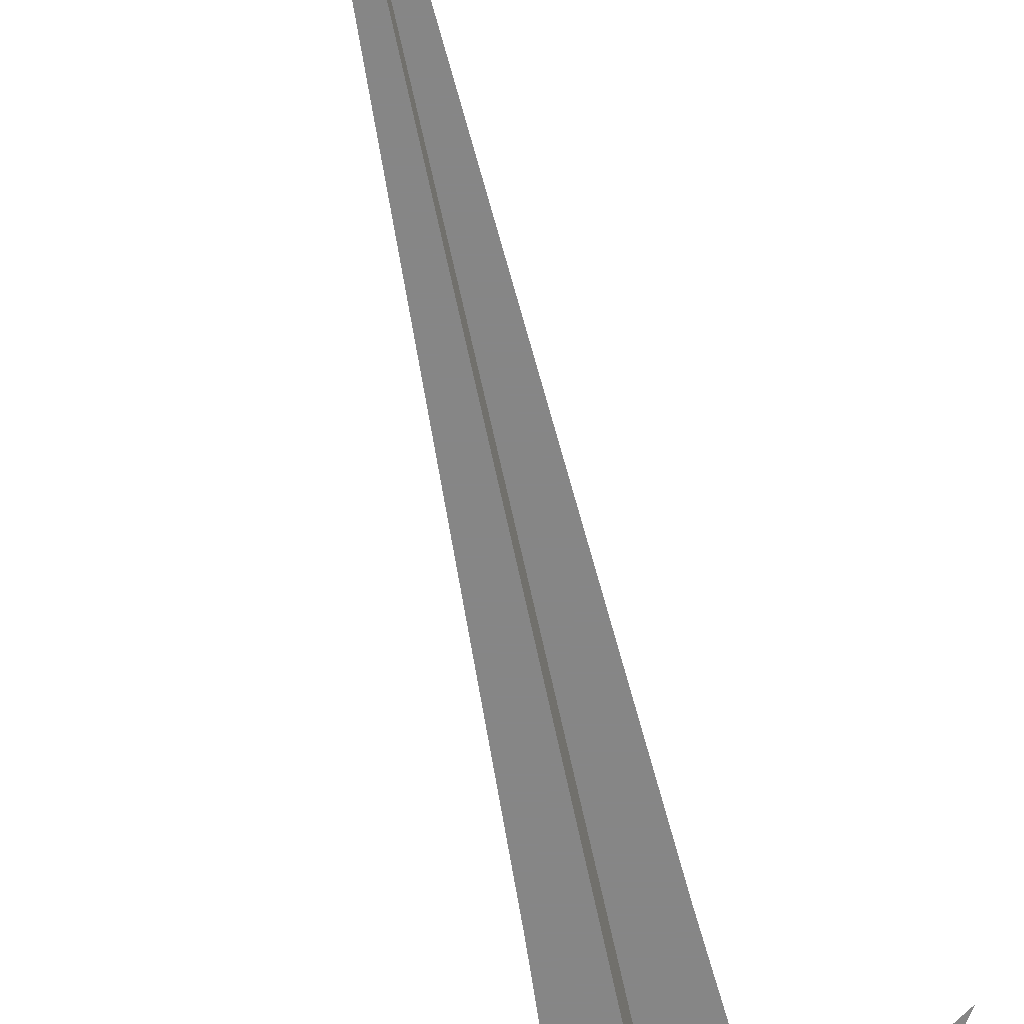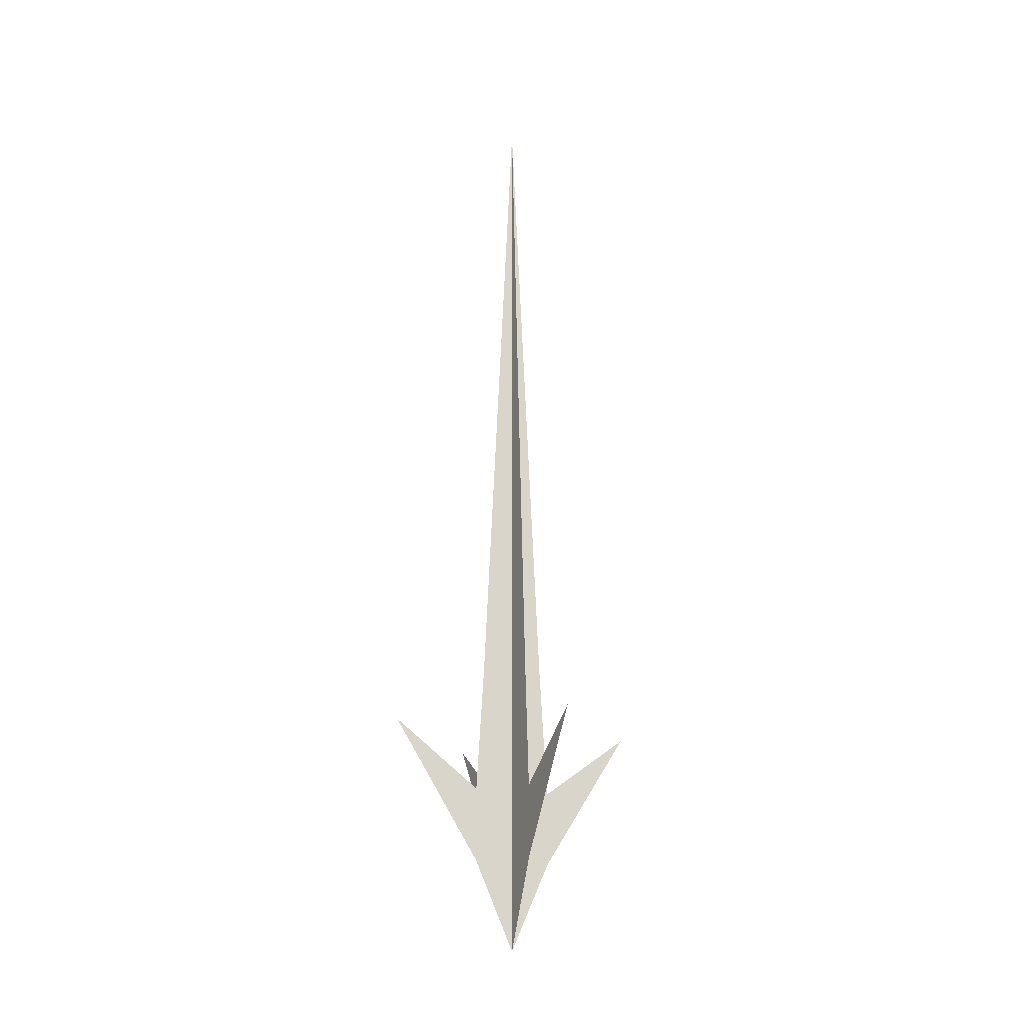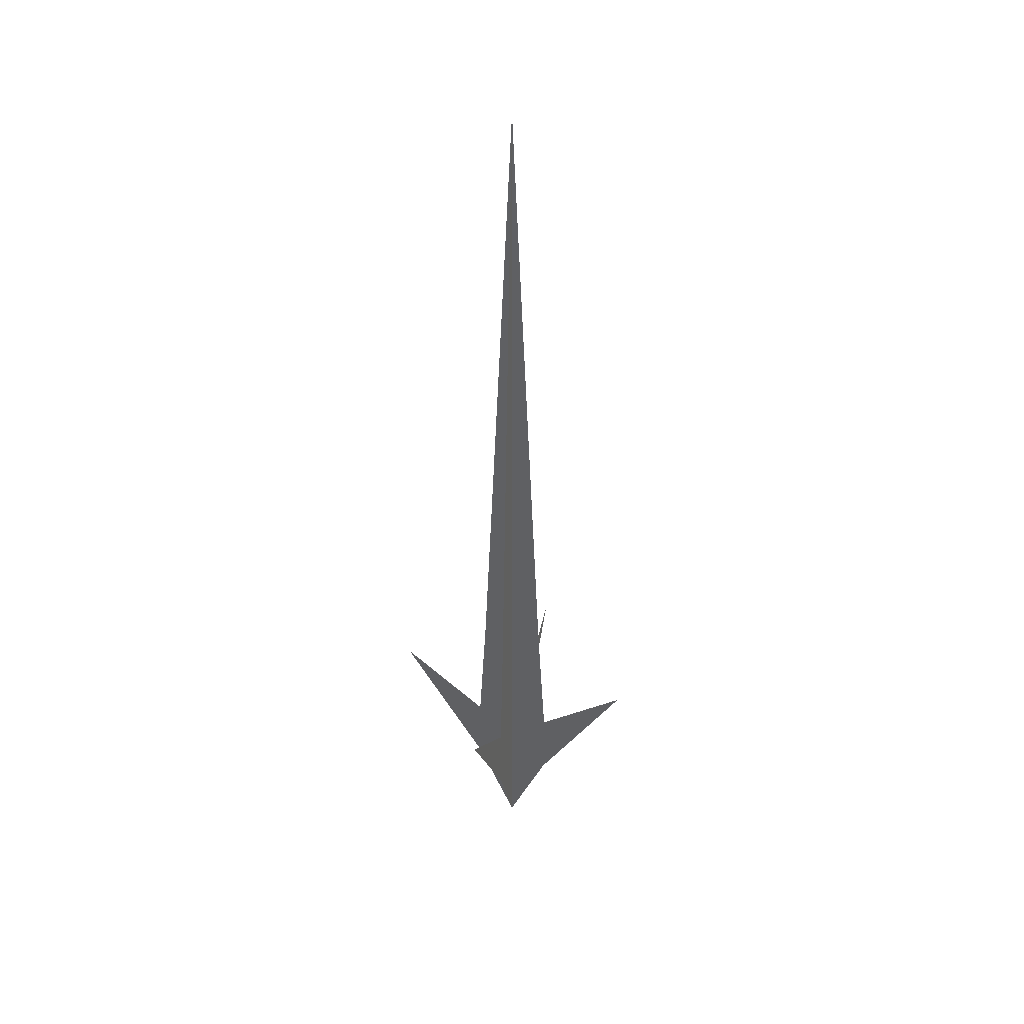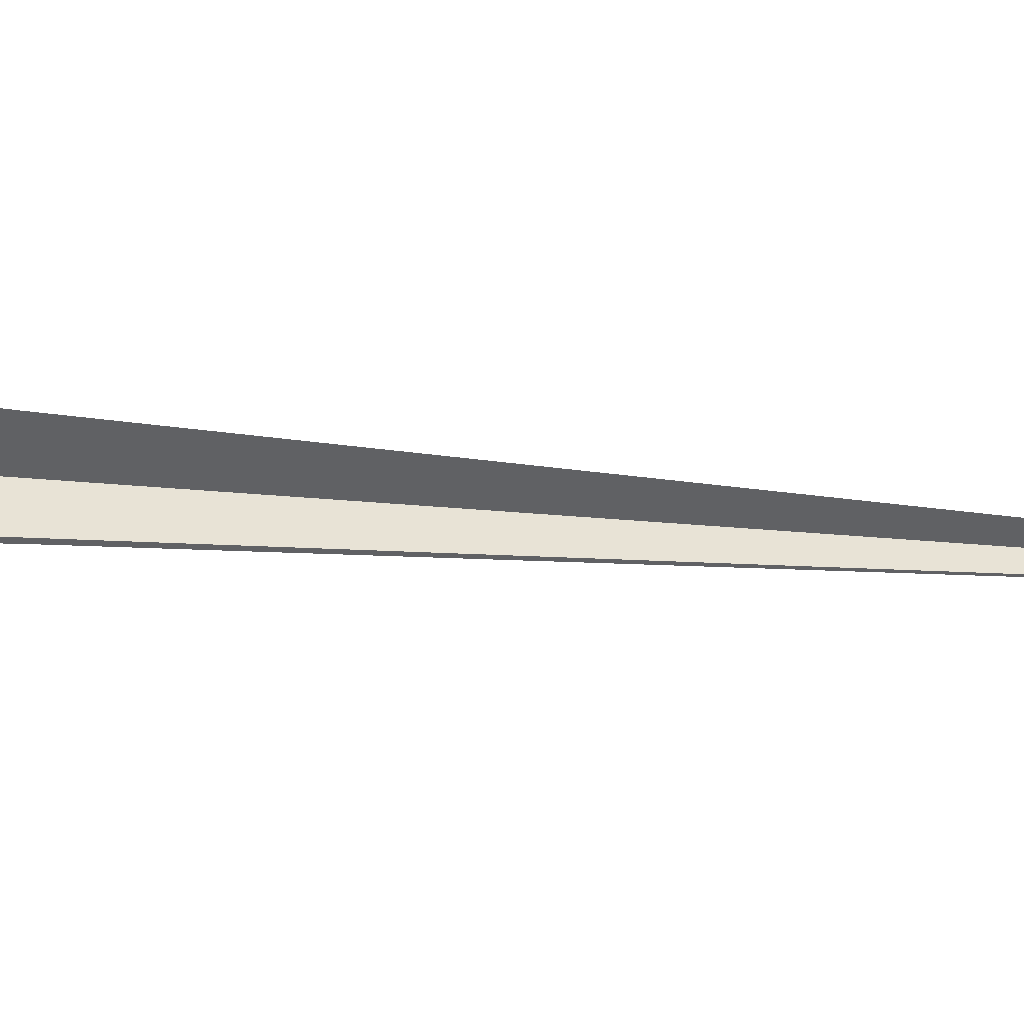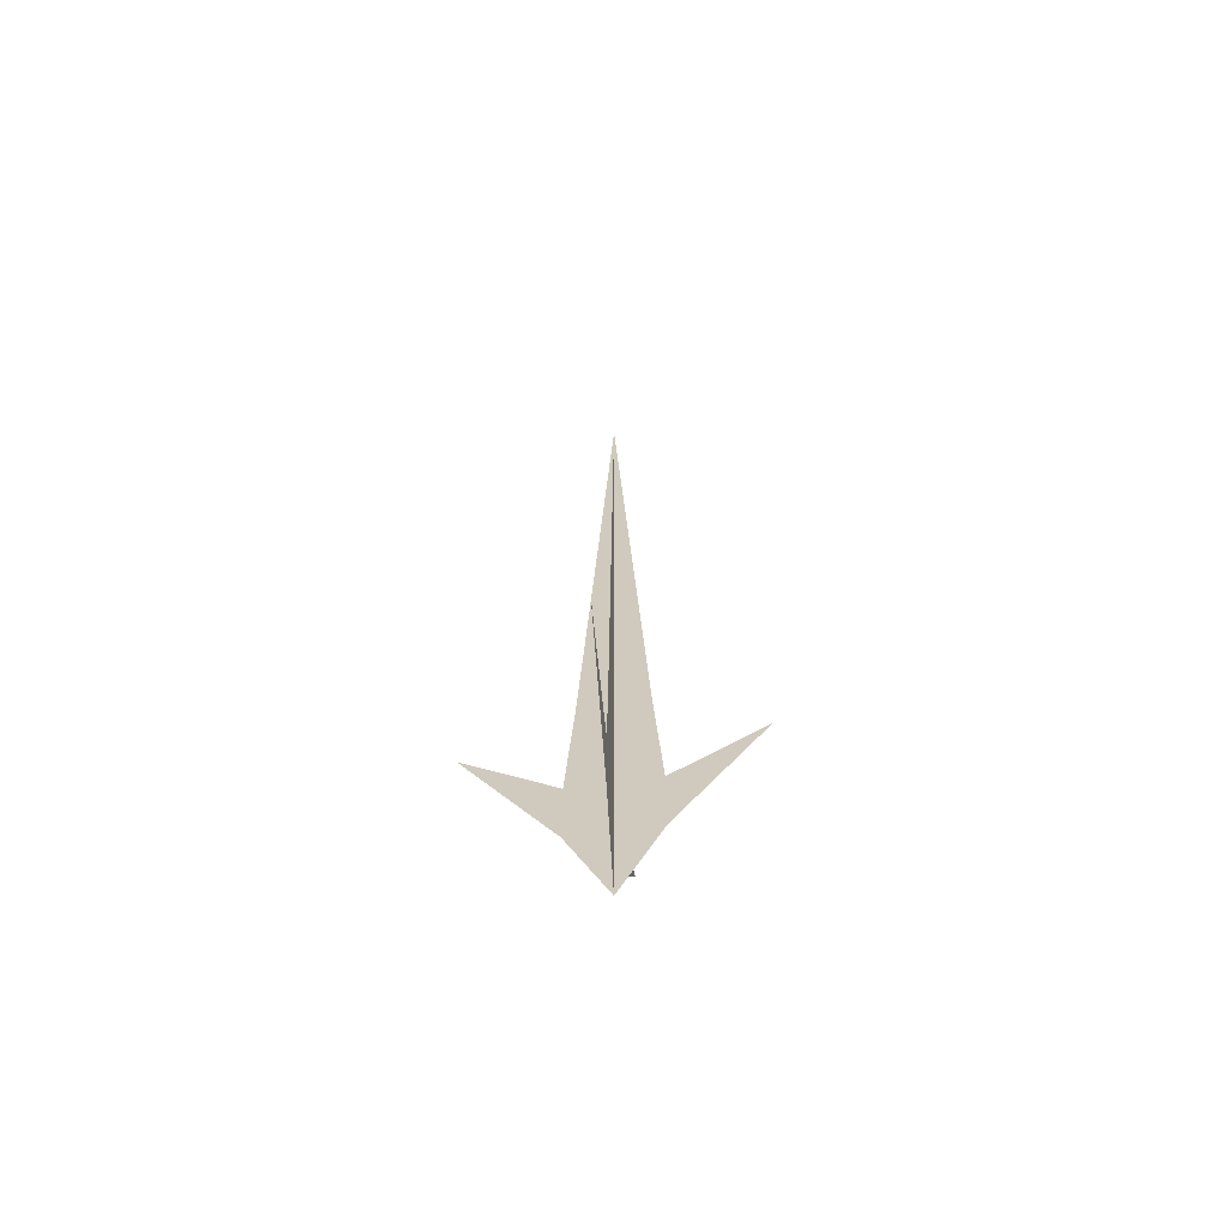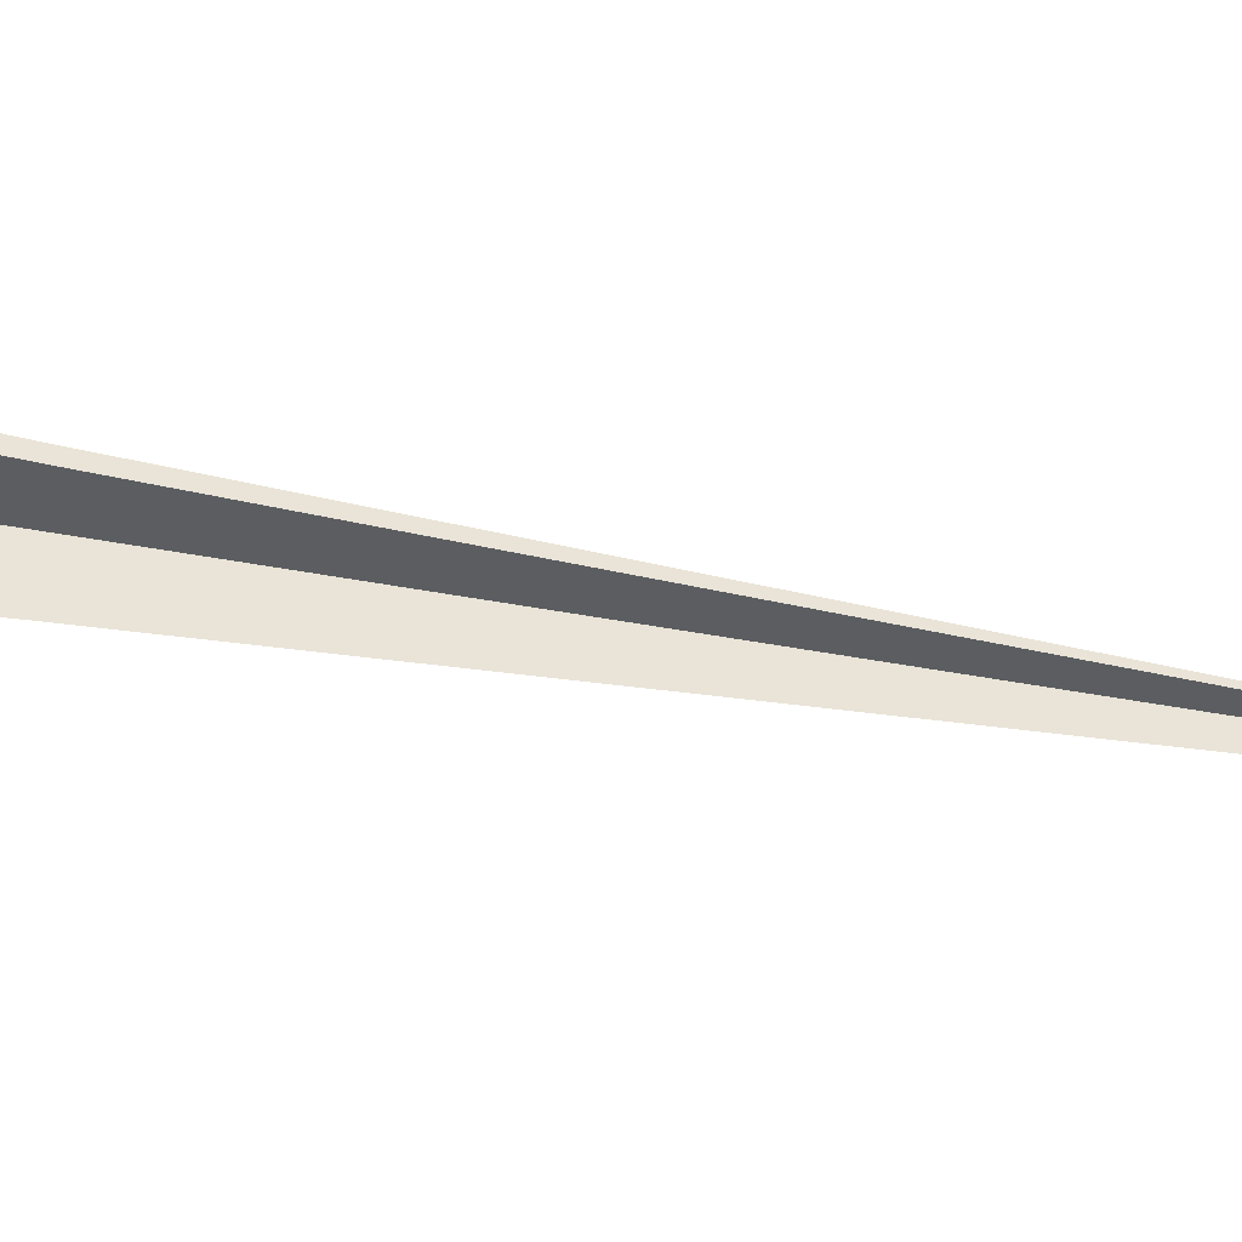
<metadata>
{"format":"obj","ext":"obj","renderer":"f3d","projection":"perspective","resolution":1024,"background":"white","views":[{"elev":-62.2,"azim":11.8,"up":"+Y"},{"elev":-19.5,"azim":-115.1,"up":"+Z"},{"elev":37.7,"azim":19.0,"up":"+Z"},{"elev":41.6,"azim":-84.0,"up":"+Y"},{"elev":-64.6,"azim":8.0,"up":"+Z"},{"elev":-35.4,"azim":-105.0,"up":"+Y"}]}
</metadata>
<code>
o spotanim/328
v 0 16 -24
v 0 5 -41
v 0 5 -32
v 0 -5 -32
v 0 -5 -41
v 0 -4 -16
v 0 4 -16
v 0 3 4
v 0 -3 4
v 0 -2 24
v 0 2 24
v 0 1 44
v 0 -1 44
v 0 0 64
v 0 0 -52
v 0 -16 -24
v -16 0 -24
v -5 0 -41
v -5 0 -32
v 5 0 -32
v 5 0 -41
v 4 0 -16
v -4 0 -16
v -3 0 4
v 3 0 4
v 2 0 24
v -2 0 24
v -1 0 44
v 1 0 44
v 16 0 -24
f 1 2 3
f 1 3 2
f 2 3 4
f 2 4 5
f 2 5 3
f 3 5 4
f 3 4 6
f 3 6 7
f 3 7 4
f 4 7 6
f 6 7 8
f 6 8 9
f 6 9 7
f 7 9 8
f 8 9 10
f 8 10 11
f 8 11 9
f 9 11 10
f 10 11 12
f 10 12 13
f 10 13 11
f 11 13 12
f 12 13 14
f 12 14 13
f 5 2 15
f 5 15 2
f 16 4 5
f 16 5 4
f 17 18 19
f 17 19 18
f 18 19 20
f 18 20 21
f 18 21 19
f 19 21 20
f 19 20 22
f 19 22 23
f 19 23 20
f 20 23 22
f 22 23 24
f 22 24 25
f 22 25 23
f 23 25 24
f 24 25 26
f 24 26 27
f 24 27 25
f 25 27 26
f 26 27 28
f 26 28 29
f 26 29 27
f 27 29 28
f 28 29 14
f 28 14 29
f 21 18 15
f 21 15 18
f 30 20 21
f 30 21 20

</code>
